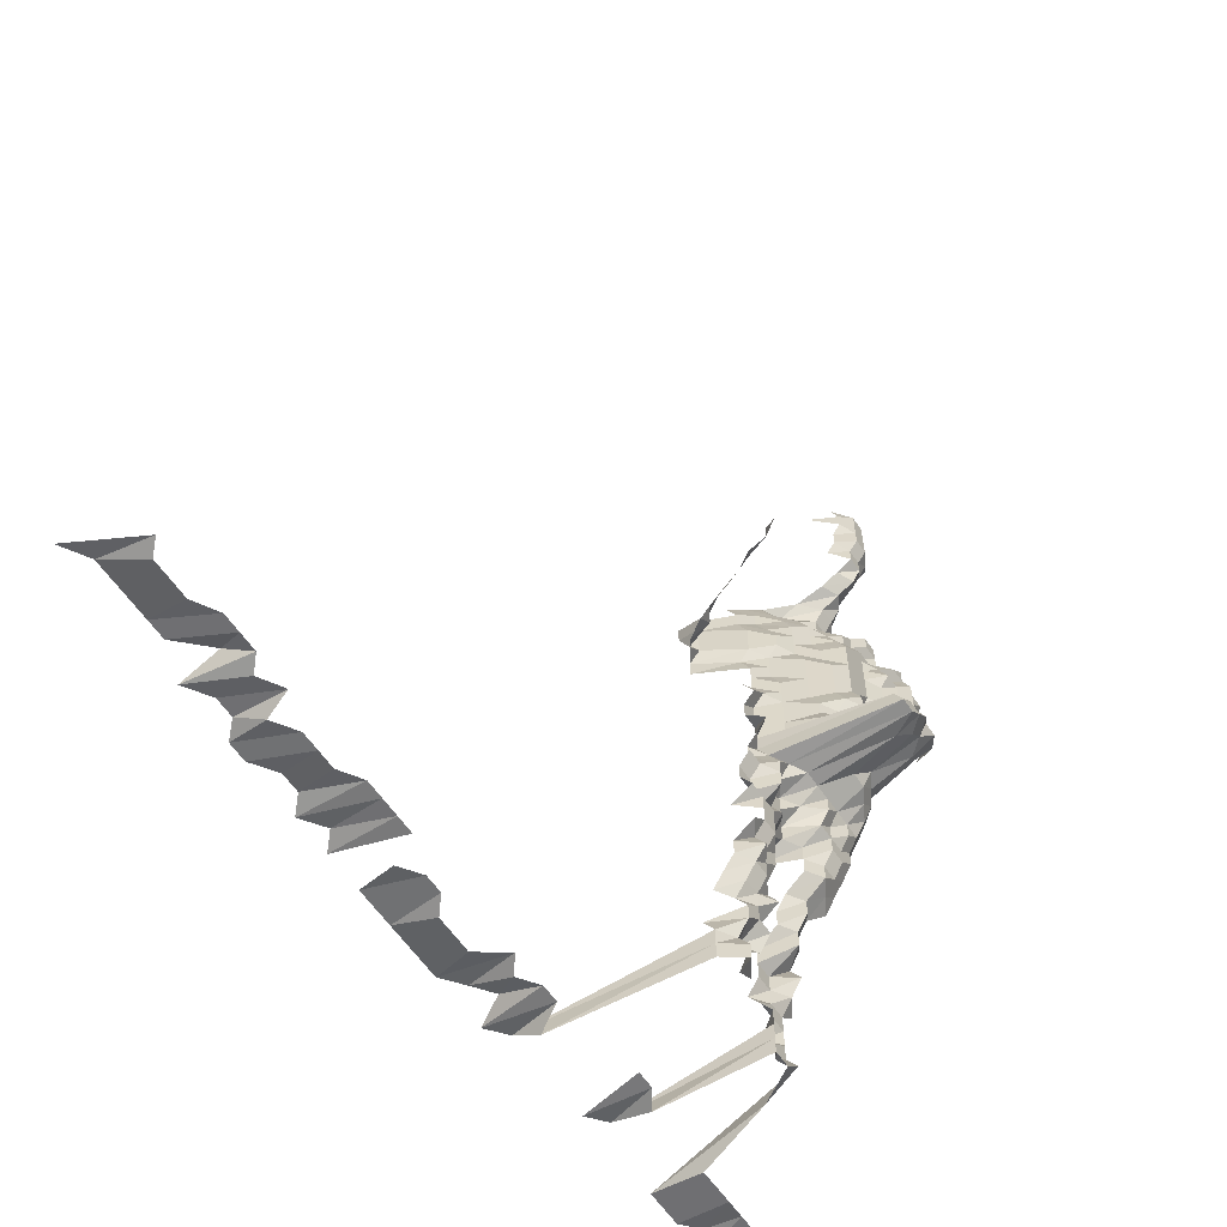
<metadata>
{"format":"obj","ext":"obj","renderer":"f3d","projection":"perspective","resolution":1024,"background":"white","views":[{"elev":-59.4,"azim":123.7,"up":"+Y"}]}
</metadata>
<code>
g default
v 0.08117 0.4498 1.299
v 0.0623 0.4432 1.28
v 0.04463 0.4432 1.28
v 0.02736 0.4498 1.299
v 0.0806 0.4289 1.29
v 0.0623 0.4256 1.28
v 0.04463 0.4256 1.28
v 0.02736 0.4319 1.299
v 0.009563 0.4385 1.319
v 0.1006 0.4204 1.319
v 0.0806 0.4111 1.29
v 0.0623 0.4079 1.28
v 0.04463 0.4079 1.28
v 0.02717 0.4111 1.29
v 0.009418 0.414 1.299
v 0.08117 0.3961 1.299
v 0.0623 0.3903 1.28
v 0.04463 0.3903 1.28
v 0.02717 0.3934 1.29
v 0.009563 0.4022 1.319
v 0.08117 0.3782 1.299
v 0.06279 0.3756 1.29
v 0.04498 0.3756 1.29
v 0.02736 0.3782 1.299
v 0.009635 0.3869 1.329
v 0.08179 0.3631 1.309
v 0.06279 0.3578 1.29
v 0.04498 0.3578 1.29
v 0.02757 0.3631 1.309
v 0.009715 0.3717 1.34
v 0.06372 0.345 1.309
v 0.04529 0.3424 1.299
v 0.02799 0.3503 1.329
v 0.06469 0.332 1.329
v 0.04599 0.3295 1.319
v 0.02799 0.332 1.329
v 0.009788 0.3372 1.35
v -0.008926 0.34 1.361
v 0.06625 0.3212 1.361
v 0.04672 0.3163 1.34
v 0.02822 0.3163 1.34
v 0.009788 0.3186 1.35
v -0.008651 0.3113 1.319
v -0.02686 0.3113 1.319
v 0.0871 0.3098 1.394
v 0.06727 0.3071 1.382
v 0.04707 0.3 1.35
v 0.02843 0.3 1.35
v 0.009635 0.2954 1.329
v -0.008651 0.2931 1.319
v -0.02686 0.2931 1.319
v -0.04542 0.2954 1.329
v 0.1072 0.2929 1.405
v 0.08635 0.2881 1.382
v 0.06625 0.2837 1.361
v 0.04707 0.2814 1.35
v 0.02799 0.277 1.329
v 0.009635 0.277 1.329
v -0.008716 0.277 1.329
v -0.02686 0.275 1.319
v -0.04439 0.2708 1.299
v -0.06329 0.275 1.319
v 0.1277 0.2759 1.417
v 0.1064 0.2714 1.394
v 0.08567 0.2669 1.371
v 0.06571 0.2628 1.35
v 0.04672 0.2609 1.34
v 0.02799 0.2587 1.329
v 0.009563 0.2568 1.319
v -0.008651 0.2568 1.319
v -0.02646 0.2529 1.299
v -0.04439 0.2529 1.299
v -0.06233 0.2529 1.299
v 0.1266 0.2542 1.405
v 0.1064 0.2522 1.394
v 0.08504 0.2462 1.361
v 0.06571 0.2442 1.35
v 0.04634 0.2404 1.329
v 0.02778 0.2386 1.319
v 0.009563 0.2386 1.319
v -0.008585 0.2368 1.309
v -0.02666 0.2368 1.309
v -0.04409 0.2334 1.29
v -0.06281 0.2368 1.309
v 0.1496 0.2406 1.44
v 0.1266 0.2348 1.405
v 0.1054 0.2309 1.382
v 0.08504 0.2274 1.361
v 0.06571 0.2256 1.35
v 0.04599 0.2204 1.319
v 0.02778 0.2204 1.319
v 0.009563 0.2204 1.319
v -0.008519 0.2171 1.299
v -0.02646 0.2171 1.299
v -0.04409 0.2156 1.29
v -0.0619 0.2156 1.29
v 0.2264 0.2007 1.309
v 0.1496 0.2208 1.44
v 0.1256 0.2137 1.394
v 0.1046 0.2102 1.371
v 0.08504 0.2087 1.361
v 0.06523 0.2055 1.34
v 0.04599 0.2022 1.319
v 0.02778 0.2022 1.319
v 0.009563 0.2022 1.319
v -0.008585 0.2007 1.309
v -0.02646 0.1992 1.299
v -0.04409 0.1978 1.29
v -0.06233 0.1992 1.299
v 0.2409 0.18 1.29
v 0.2264 0.1827 1.309
v 0.2133 0.187 1.34
v 0.1709 0.2026 1.452
v 0.1496 0.201 1.44
v 0.1256 0.1945 1.394
v 0.1046 0.1913 1.371
v 0.08504 0.1899 1.361
v 0.06523 0.187 1.34
v 0.04599 0.1841 1.319
v 0.02778 0.1841 1.319
v 0.009563 0.1841 1.319
v -0.008585 0.1827 1.309
v -0.02646 0.1813 1.299
v -0.04409 0.18 1.29
v -0.0619 0.18 1.29
v 0.2299 0.1671 1.329
v 0.2148 0.1698 1.35
v 0.2009 0.1738 1.382
v 0.1848 0.1767 1.405
v 0.1709 0.1826 1.452
v 0.1496 0.1811 1.44
v 0.1256 0.1753 1.394
v 0.1054 0.1738 1.382
v 0.08435 0.1698 1.35
v 0.06469 0.1671 1.329
v 0.04599 0.1659 1.319
v 0.02778 0.1659 1.319
v 0.009563 0.1659 1.319
v -0.008585 0.1646 1.309
v -0.02627 0.1622 1.29
v -0.04374 0.161 1.28
v -0.06233 0.1634 1.299
v 0.2166 0.1524 1.361
v 0.2026 0.1561 1.394
v 0.1848 0.1573 1.405
v 0.1695 0.1613 1.44
v 0.1509 0.1626 1.452
v 0.1266 0.1573 1.405
v 0.1054 0.1548 1.382
v 0.08435 0.1512 1.35
v 0.06469 0.1488 1.329
v 0.04599 0.1477 1.319
v 0.02778 0.1477 1.319
v 0.009635 0.1488 1.329
v -0.008651 0.1477 1.319
v -0.02627 0.1445 1.29
v -0.04374 0.1433 1.28
v 0.2042 0.138 1.405
v 0.1878 0.1402 1.428
v 0.1695 0.1414 1.44
v 0.1509 0.1426 1.452
v 0.1256 0.1369 1.394
v 0.1054 0.1357 1.382
v 0.08435 0.1326 1.35
v 0.06469 0.1305 1.329
v 0.04599 0.1295 1.319
v 0.02778 0.1295 1.319
v 0.009635 0.1305 1.329
v -0.008585 0.1286 1.309
v -0.02607 0.1257 1.28
v -0.04374 0.1257 1.28
v 0.1256 0.1177 1.394
v 0.1046 0.1157 1.371
v 0.08435 0.114 1.35
v 0.06469 0.1122 1.329
v 0.04564 0.1105 1.309
v 0.02778 0.1114 1.319
v 0.009635 0.1122 1.329
v -0.008395 0.1081 1.28
v -0.02607 0.1081 1.28
v -0.04374 0.1081 1.28
v 0.1256 0.09848 1.394
v 0.1046 0.09685 1.371
v 0.08435 0.09537 1.35
v 0.0642 0.09318 1.319
v 0.04564 0.09247 1.309
v 0.02778 0.09318 1.319
v 0.009418 0.09177 1.299
v -0.008395 0.09042 1.28
v -0.02589 0.08979 1.271
v -0.04439 0.09177 1.299
v 0.1449 0.07927 1.394
v 0.1245 0.07858 1.382
v 0.1046 0.07796 1.371
v 0.08373 0.07619 1.34
v 0.06469 0.07557 1.329
v 0.04564 0.07443 1.309
v 0.02757 0.07443 1.309
v 0.009215 0.07227 1.271
v -0.00827 0.0717 1.261
v -0.02589 0.07227 1.271
v 0.1436 0.05954 1.382
v 0.1256 0.06005 1.394
v 0.1046 0.05906 1.371
v 0.08373 0.05773 1.34
v 0.06469 0.05726 1.329
v 0.04498 0.05557 1.29
v 0.02655 0.05432 1.261
v 0.009142 0.05432 1.261
v -0.00827 0.05432 1.261
v -0.02792 0.05906 1.371
v 0.1449 0.04084 1.394
v 0.1256 0.04084 1.394
v 0.1046 0.04017 1.371
v 0.08242 0.03865 1.319
v 0.06187 0.03724 1.271
v 0.04365 0.03668 1.252
v 0.02636 0.03668 1.252
v 0.009077 0.03668 1.252
v -0.00846 0.0378 1.29
v -0.02772 0.03988 1.361
v 0.1449 0.02163 1.394
v 0.1256 0.02163 1.394
v 0.1046 0.02128 1.371
v 0.07879 0.01957 1.261
v 0.06094 0.01943 1.252
v 0.04334 0.01929 1.243
v 0.02655 0.01957 1.261
v 0.00928 0.01986 1.28
v -0.008788 0.0208 1.34
v -0.02772 0.02112 1.361
v 0.1425 0.002382 1.371
v 0.1256 0.002422 1.394
v 0.09552 0.002175 1.252
v 0.07767 0.002159 1.243
v 0.0605 0.002159 1.243
v 0.04397 0.002191 1.261
v 0.02778 0.002291 1.319
v 0.009635 0.002309 1.329
v -0.008788 0.002328 1.34
v -0.02772 0.002364 1.361
v 0.1436 -0.01665 1.382
v 0.1256 -0.01679 1.394
v 0.09483 -0.01497 1.243
v 0.07767 -0.01497 1.243
v 0.06187 -0.01531 1.271
v 0.04634 -0.01601 1.329
v 0.02799 -0.01601 1.329
v 0.009715 -0.01614 1.34
v -0.008854 -0.01626 1.35
v -0.02792 -0.01651 1.371
v 0.1449 -0.036 1.394
v 0.1245 -0.03569 1.382
v 0.1046 -0.03541 1.371
v 0.08504 -0.03515 1.361
v 0.06625 -0.03515 1.361
v 0.04745 -0.03515 1.361
v 0.02866 -0.03515 1.361
v 0.009867 -0.03515 1.361
v -0.008926 -0.03515 1.361
v -0.02815 -0.03569 1.382
v 0.1449 -0.05521 1.394
v 0.1235 -0.0543 1.371
v 0.1054 -0.05474 1.382
v 0.0871 -0.05521 1.394
v 0.06727 -0.05474 1.382
v 0.04745 -0.0539 1.361
v 0.02887 -0.0543 1.371
v 0.009867 -0.0539 1.361
v -0.008992 -0.0543 1.371
v 0.1627 -0.07378 1.382
v 0.1436 -0.07378 1.382
v 0.1235 -0.07319 1.371
v 0.1064 -0.07442 1.394
v 0.0871 -0.07442 1.394
v 0.06839 -0.07501 1.405
v 0.0478 -0.07319 1.371
v 0.02887 -0.07319 1.371
v 0.00994 -0.07319 1.371
v -0.008992 -0.07319 1.371
v 0.1641 -0.09363 1.394
v 0.1449 -0.09363 1.394
v 0.1235 -0.09209 1.371
v 0.1064 -0.09363 1.394
v 0.0871 -0.09363 1.394
v 0.06839 -0.09437 1.405
v 0.04861 -0.09363 1.394
v 0.02887 -0.09209 1.371
v 0.00994 -0.09209 1.371
v -0.009064 -0.09283 1.382
v 0.1641 -0.1128 1.394
v 0.1449 -0.1128 1.394
v 0.1256 -0.1128 1.394
v 0.1054 -0.1119 1.382
v 0.08779 -0.1137 1.405
v 0.07009 -0.1166 1.44
v 0.04861 -0.1128 1.394
v 0.0291 -0.1119 1.382
v 0.01002 -0.1119 1.382
v -0.009142 -0.1128 1.394
v 0.1627 -0.1309 1.382
v 0.1436 -0.1309 1.382
v 0.1245 -0.1309 1.382
v 0.1064 -0.1321 1.394
v 0.08779 -0.1331 1.405
v 0.04861 -0.1321 1.394
v 0.0291 -0.1309 1.382
v 0.01011 -0.1321 1.394
v -0.009215 -0.1331 1.405
v 0.1654 -0.1525 1.405
v 0.1436 -0.15 1.382
v 0.1245 -0.15 1.382
v 0.1064 -0.1513 1.394
v 0.04941 -0.1538 1.417
v 0.02959 -0.1525 1.405
v 0.01027 -0.1538 1.417
v 0.1436 -0.169 1.382
v 0.1245 -0.169 1.382
v 0.1064 -0.1705 1.394
v 0.04979 -0.1746 1.428
v 0.02959 -0.1718 1.405
v 0.01035 -0.1746 1.428
v 0.1627 -0.1881 1.382
v 0.1449 -0.1897 1.394
v 0.1256 -0.1897 1.394
v 0.1064 -0.1897 1.394
v 0.04979 -0.1943 1.428
v 0.02984 -0.1928 1.417
v 0.01035 -0.1943 1.428
v 0.1654 -0.2105 1.405
v 0.1436 -0.2071 1.382
v 0.1256 -0.2089 1.394
v 0.1072 -0.2105 1.405
v 0.05063 -0.2176 1.452
v 0.02984 -0.2123 1.417
v 0.01044 -0.2158 1.44
v 0.1654 -0.2299 1.405
v 0.1449 -0.2281 1.394
v 0.1256 -0.2281 1.394
v 0.1072 -0.2299 1.405
v 0.05063 -0.2376 1.452
v 0.03058 -0.2376 1.452
v 0.01035 -0.2337 1.428
v 0.1668 -0.2514 1.417
v 0.146 -0.2493 1.405
v 0.1266 -0.2493 1.405
v 0.1064 -0.2473 1.394
v 0.05063 -0.2576 1.452
v 0.03058 -0.2576 1.452
v 0.01044 -0.2555 1.44
v -0.009523 -0.2576 1.452
v 0.1681 -0.273 1.428
v 0.1472 -0.2709 1.417
v 0.1266 -0.2686 1.405
v 0.1081 -0.2709 1.417
v 0.05108 -0.2801 1.465
v 0.03058 -0.2776 1.452
v 0.01053 -0.2776 1.452
v 0.146 -0.288 1.405
v 0.1266 -0.288 1.405
v 0.1072 -0.288 1.405
v 0.05063 -0.2976 1.452
v 0.03058 -0.2976 1.452
v 0.01053 -0.2976 1.452
v 0.1695 -0.315 1.44
v 0.146 -0.3074 1.405
v 0.1287 -0.3124 1.428
v 0.1081 -0.31 1.417
v 0.05021 -0.315 1.44
v 0.03085 -0.3205 1.465
v 0.01053 -0.3176 1.452
v 0.1681 -0.3321 1.428
v 0.1472 -0.3295 1.417
v 0.1277 -0.3295 1.417
v 0.05021 -0.3349 1.44
v 0.03058 -0.3377 1.452
v 0.01053 -0.3377 1.452
v 0.8226 -0.4018 1.631
v 0.7922 -0.3978 1.615
v 0.7699 -0.3978 1.615
v 0.7476 -0.3978 1.615
v 0.7253 -0.3978 1.615
v 0.703 -0.3978 1.615
v 0.6685 -0.3907 1.586
v 0.665 -0.4018 1.631
v 0.6361 -0.3978 1.615
v 0.6138 -0.3978 1.615
v 0.5974 -0.4018 1.631
v 0.5749 -0.4018 1.631
v 0.5469 -0.3978 1.615
v 0.5246 -0.3978 1.615
v 0.5073 -0.4018 1.631
v 0.48 -0.3978 1.615
v 0.4623 -0.4018 1.631
v 0.4172 -0.4018 1.631
v 0.3947 -0.4018 1.631
v 0.3722 -0.4018 1.631
v 0.3497 -0.4018 1.631
v 0.3271 -0.4018 1.631
v 0.3046 -0.4018 1.631
v 0.2793 -0.3978 1.615
v 0.2546 -0.3941 1.6
v 0.237 -0.4018 1.631
v 0.2124 -0.3978 1.615
v 0.1681 -0.3518 1.428
v 0.146 -0.3461 1.405
v 0.1287 -0.3518 1.428
v 0.1009 -0.3978 1.615
v 0.07788 -0.3941 1.6
v 0.05021 -0.3547 1.44
v 0.03058 -0.3577 1.452
v 0.01044 -0.3547 1.44
v -0.01059 -0.3978 1.615
v -0.03289 -0.3978 1.615
v -0.05519 -0.3978 1.615
v -0.07677 -0.3941 1.6
v -0.09979 -0.3978 1.615
v -0.1221 -0.3978 1.615
v -0.1431 -0.3941 1.6
v -0.1667 -0.3978 1.615
v -0.1872 -0.3941 1.6
v 0.7853 -0.405 1.557
v 0.7707 -0.4086 1.571
v 0.749 -0.4086 1.571
v 0.7273 -0.4086 1.571
v 0.6993 -0.405 1.557
v 0.6778 -0.405 1.557
v 0.6563 -0.405 1.557
v 0.6405 -0.4086 1.571
v 0.6133 -0.405 1.557
v 0.6028 -0.4125 1.586
v 0.5754 -0.4086 1.571
v 0.5537 -0.4086 1.571
v 0.532 -0.4086 1.571
v 0.5058 -0.405 1.557
v 0.4843 -0.405 1.557
v 0.4628 -0.405 1.557
v 0.4413 -0.405 1.557
v 0.4276 -0.4125 1.586
v 0.4019 -0.4086 1.571
v 0.3802 -0.4086 1.571
v 0.3619 -0.4125 1.586
v 0.34 -0.4125 1.586
v 0.3181 -0.4125 1.586
v 0.2908 -0.405 1.557
v 0.2717 -0.4086 1.571
v 0.2478 -0.405 1.557
v 0.2263 -0.405 1.557
v 0.2086 -0.4125 1.586
v 0.1681 -0.3714 1.428
v 0.146 -0.3654 1.405
v 0.1277 -0.3686 1.417
v 0.1177 -0.4013 1.543
v 0.09641 -0.4013 1.543
v 0.07579 -0.405 1.557
v 0.05021 -0.3746 1.44
v 0.03032 -0.3746 1.44
v 0.01071 -0.3842 1.477
v -0.01021 -0.405 1.557
v -0.03171 -0.405 1.557
v -0.05321 -0.405 1.557
v -0.07471 -0.405 1.557
v -0.09621 -0.405 1.557
v -0.1177 -0.405 1.557
v -0.138 -0.4013 1.543
v -0.1593 -0.4013 1.543
v -0.1838 -0.4086 1.571
g save_OBJ_Seq_Mesh1
f 1 5 2
f 6 2 5
f 2 6 3
f 7 3 6
f 3 7 4
f 8 4 7
f 11 5 10
f 5 11 6
f 12 6 11
f 6 12 7
f 13 7 12
f 7 13 8
f 14 8 13
f 8 14 9
f 15 9 14
f 11 16 12
f 17 12 16
f 12 17 13
f 18 13 17
f 13 18 14
f 19 14 18
f 14 19 15
f 20 15 19
f 16 21 17
f 22 17 21
f 17 22 18
f 23 18 22
f 18 23 19
f 24 19 23
f 19 24 20
f 25 20 24
f 21 26 22
f 27 22 26
f 22 27 23
f 28 23 27
f 23 28 24
f 29 24 28
f 24 29 25
f 30 25 29
f 27 31 28
f 32 28 31
f 28 32 29
f 33 29 32
f 29 33 30
f 31 34 32
f 35 32 34
f 32 35 33
f 36 33 35
f 34 39 35
f 40 35 39
f 35 40 36
f 41 36 40
f 36 41 37
f 42 37 41
f 37 42 38
f 43 38 42
f 46 39 45
f 39 46 40
f 47 40 46
f 40 47 41
f 48 41 47
f 41 48 42
f 49 42 48
f 42 49 43
f 50 43 49
f 43 50 44
f 51 44 50
f 54 45 53
f 45 54 46
f 55 46 54
f 46 55 47
f 56 47 55
f 47 56 48
f 57 48 56
f 48 57 49
f 58 49 57
f 49 58 50
f 59 50 58
f 50 59 51
f 60 51 59
f 51 60 52
f 61 52 60
f 64 53 63
f 53 64 54
f 65 54 64
f 54 65 55
f 66 55 65
f 55 66 56
f 67 56 66
f 56 67 57
f 68 57 67
f 57 68 58
f 69 58 68
f 58 69 59
f 70 59 69
f 59 70 60
f 71 60 70
f 60 71 61
f 72 61 71
f 61 72 62
f 73 62 72
f 63 74 64
f 75 64 74
f 64 75 65
f 76 65 75
f 65 76 66
f 77 66 76
f 66 77 67
f 78 67 77
f 67 78 68
f 79 68 78
f 68 79 69
f 80 69 79
f 69 80 70
f 81 70 80
f 70 81 71
f 82 71 81
f 71 82 72
f 83 72 82
f 72 83 73
f 84 73 83
f 86 74 85
f 74 86 75
f 87 75 86
f 75 87 76
f 88 76 87
f 76 88 77
f 89 77 88
f 77 89 78
f 90 78 89
f 78 90 79
f 91 79 90
f 79 91 80
f 92 80 91
f 80 92 81
f 93 81 92
f 81 93 82
f 94 82 93
f 82 94 83
f 95 83 94
f 83 95 84
f 96 84 95
f 85 98 86
f 99 86 98
f 86 99 87
f 100 87 99
f 87 100 88
f 101 88 100
f 88 101 89
f 102 89 101
f 89 102 90
f 103 90 102
f 90 103 91
f 104 91 103
f 91 104 92
f 105 92 104
f 92 105 93
f 106 93 105
f 93 106 94
f 107 94 106
f 94 107 95
f 108 95 107
f 95 108 96
f 109 96 108
f 111 97 110
f 114 98 113
f 98 114 99
f 115 99 114
f 99 115 100
f 116 100 115
f 100 116 101
f 117 101 116
f 101 117 102
f 118 102 117
f 102 118 103
f 119 103 118
f 103 119 104
f 120 104 119
f 104 120 105
f 121 105 120
f 105 121 106
f 122 106 121
f 106 122 107
f 123 107 122
f 107 123 108
f 124 108 123
f 108 124 109
f 125 109 124
f 111 126 112
f 127 112 126
f 130 113 129
f 113 130 114
f 131 114 130
f 114 131 115
f 132 115 131
f 115 132 116
f 133 116 132
f 116 133 117
f 134 117 133
f 117 134 118
f 135 118 134
f 118 135 119
f 136 119 135
f 119 136 120
f 137 120 136
f 120 137 121
f 138 121 137
f 121 138 122
f 139 122 138
f 122 139 123
f 140 123 139
f 123 140 124
f 141 124 140
f 124 141 125
f 142 125 141
f 127 143 128
f 144 128 143
f 128 144 129
f 145 129 144
f 129 145 130
f 146 130 145
f 130 146 131
f 147 131 146
f 131 147 132
f 148 132 147
f 132 148 133
f 149 133 148
f 133 149 134
f 150 134 149
f 134 150 135
f 151 135 150
f 135 151 136
f 152 136 151
f 136 152 137
f 153 137 152
f 137 153 138
f 154 138 153
f 138 154 139
f 155 139 154
f 139 155 140
f 156 140 155
f 140 156 141
f 157 141 156
f 141 157 142
f 144 158 145
f 159 145 158
f 145 159 146
f 160 146 159
f 146 160 147
f 161 147 160
f 147 161 148
f 162 148 161
f 148 162 149
f 163 149 162
f 149 163 150
f 164 150 163
f 150 164 151
f 165 151 164
f 151 165 152
f 166 152 165
f 152 166 153
f 167 153 166
f 153 167 154
f 168 154 167
f 154 168 155
f 169 155 168
f 155 169 156
f 170 156 169
f 156 170 157
f 171 157 170
f 162 172 163
f 173 163 172
f 163 173 164
f 174 164 173
f 164 174 165
f 175 165 174
f 165 175 166
f 176 166 175
f 166 176 167
f 177 167 176
f 167 177 168
f 178 168 177
f 168 178 169
f 179 169 178
f 169 179 170
f 180 170 179
f 170 180 171
f 181 171 180
f 172 182 173
f 183 173 182
f 173 183 174
f 184 174 183
f 174 184 175
f 185 175 184
f 175 185 176
f 186 176 185
f 176 186 177
f 187 177 186
f 177 187 178
f 188 178 187
f 178 188 179
f 189 179 188
f 179 189 180
f 190 180 189
f 180 190 181
f 191 181 190
f 193 182 192
f 182 193 183
f 194 183 193
f 183 194 184
f 195 184 194
f 184 195 185
f 196 185 195
f 185 196 186
f 197 186 196
f 186 197 187
f 198 187 197
f 187 198 188
f 199 188 198
f 188 199 189
f 200 189 199
f 189 200 190
f 201 190 200
f 190 201 191
f 192 202 193
f 203 193 202
f 193 203 194
f 204 194 203
f 194 204 195
f 205 195 204
f 195 205 196
f 206 196 205
f 196 206 197
f 207 197 206
f 197 207 198
f 208 198 207
f 198 208 199
f 209 199 208
f 199 209 200
f 210 200 209
f 200 210 201
f 211 201 210
f 202 212 203
f 213 203 212
f 203 213 204
f 214 204 213
f 204 214 205
f 215 205 214
f 205 215 206
f 216 206 215
f 206 216 207
f 217 207 216
f 207 217 208
f 218 208 217
f 208 218 209
f 219 209 218
f 209 219 210
f 220 210 219
f 210 220 211
f 221 211 220
f 212 222 213
f 223 213 222
f 213 223 214
f 224 214 223
f 214 224 215
f 225 215 224
f 215 225 216
f 226 216 225
f 216 226 217
f 227 217 226
f 217 227 218
f 228 218 227
f 218 228 219
f 229 219 228
f 219 229 220
f 230 220 229
f 220 230 221
f 231 221 230
f 222 232 223
f 233 223 232
f 223 233 224
f 234 224 233
f 224 234 225
f 235 225 234
f 225 235 226
f 236 226 235
f 226 236 227
f 237 227 236
f 227 237 228
f 238 228 237
f 228 238 229
f 239 229 238
f 229 239 230
f 240 230 239
f 230 240 231
f 241 231 240
f 232 242 233
f 243 233 242
f 233 243 234
f 244 234 243
f 234 244 235
f 245 235 244
f 235 245 236
f 246 236 245
f 236 246 237
f 247 237 246
f 237 247 238
f 248 238 247
f 238 248 239
f 249 239 248
f 239 249 240
f 250 240 249
f 240 250 241
f 251 241 250
f 242 252 243
f 253 243 252
f 243 253 244
f 254 244 253
f 244 254 245
f 255 245 254
f 245 255 246
f 256 246 255
f 246 256 247
f 257 247 256
f 247 257 248
f 258 248 257
f 248 258 249
f 259 249 258
f 249 259 250
f 260 250 259
f 250 260 251
f 261 251 260
f 252 262 253
f 263 253 262
f 253 263 254
f 264 254 263
f 254 264 255
f 265 255 264
f 255 265 256
f 266 256 265
f 256 266 257
f 267 257 266
f 257 267 258
f 268 258 267
f 258 268 259
f 269 259 268
f 259 269 260
f 270 260 269
f 260 270 261
f 272 262 271
f 262 272 263
f 273 263 272
f 263 273 264
f 274 264 273
f 264 274 265
f 275 265 274
f 265 275 266
f 276 266 275
f 266 276 267
f 277 267 276
f 267 277 268
f 278 268 277
f 268 278 269
f 279 269 278
f 269 279 270
f 280 270 279
f 271 281 272
f 282 272 281
f 272 282 273
f 283 273 282
f 273 283 274
f 284 274 283
f 274 284 275
f 285 275 284
f 275 285 276
f 286 276 285
f 276 286 277
f 287 277 286
f 277 287 278
f 288 278 287
f 278 288 279
f 289 279 288
f 279 289 280
f 290 280 289
f 281 291 282
f 292 282 291
f 282 292 283
f 293 283 292
f 283 293 284
f 294 284 293
f 284 294 285
f 295 285 294
f 285 295 286
f 296 286 295
f 286 296 287
f 297 287 296
f 287 297 288
f 298 288 297
f 288 298 289
f 299 289 298
f 289 299 290
f 300 290 299
f 291 301 292
f 302 292 301
f 292 302 293
f 303 293 302
f 293 303 294
f 304 294 303
f 294 304 295
f 305 295 304
f 295 305 296
f 297 306 298
f 307 298 306
f 298 307 299
f 308 299 307
f 299 308 300
f 309 300 308
f 301 310 302
f 311 302 310
f 302 311 303
f 312 303 311
f 303 312 304
f 313 304 312
f 304 313 305
f 306 314 307
f 315 307 314
f 307 315 308
f 316 308 315
f 308 316 309
f 311 317 312
f 318 312 317
f 312 318 313
f 319 313 318
f 314 320 315
f 321 315 320
f 315 321 316
f 322 316 321
f 324 317 323
f 317 324 318
f 325 318 324
f 318 325 319
f 326 319 325
f 320 327 321
f 328 321 327
f 321 328 322
f 329 322 328
f 323 330 324
f 331 324 330
f 324 331 325
f 332 325 331
f 325 332 326
f 333 326 332
f 327 334 328
f 335 328 334
f 328 335 329
f 336 329 335
f 330 337 331
f 338 331 337
f 331 338 332
f 339 332 338
f 332 339 333
f 340 333 339
f 334 341 335
f 342 335 341
f 335 342 336
f 343 336 342
f 337 344 338
f 345 338 344
f 338 345 339
f 346 339 345
f 339 346 340
f 347 340 346
f 341 348 342
f 349 342 348
f 342 349 343
f 350 343 349
f 344 352 345
f 353 345 352
f 345 353 346
f 354 346 353
f 346 354 347
f 355 347 354
f 348 356 349
f 357 349 356
f 349 357 350
f 358 350 357
f 350 358 351
f 353 359 354
f 360 354 359
f 354 360 355
f 361 355 360
f 356 362 357
f 363 357 362
f 357 363 358
f 364 358 363
f 366 359 365
f 359 366 360
f 367 360 366
f 360 367 361
f 368 361 367
f 362 369 363
f 370 363 369
f 363 370 364
f 371 364 370
f 365 372 366
f 373 366 372
f 366 373 367
f 374 367 373
f 367 374 368
f 369 375 370
f 376 370 375
f 370 376 371
f 377 371 376
f 405 372 404
f 372 405 373
f 406 373 405
f 373 406 374
f 407 374 406
f 410 375 409
f 375 410 376
f 411 376 410
f 376 411 377
f 412 377 411
f 378 422 379
f 423 379 422
f 379 423 380
f 424 380 423
f 380 424 381
f 425 381 424
f 381 425 382
f 426 382 425
f 382 426 383
f 427 383 426
f 383 427 384
f 428 384 427
f 384 428 385
f 429 385 428
f 385 429 386
f 430 386 429
f 386 430 387
f 431 387 430
f 387 431 388
f 432 388 431
f 388 432 389
f 433 389 432
f 389 433 390
f 434 390 433
f 390 434 391
f 435 391 434
f 391 435 392
f 436 392 435
f 392 436 393
f 437 393 436
f 393 437 394
f 438 394 437
f 440 395 439
f 395 440 396
f 441 396 440
f 396 441 397
f 442 397 441
f 397 442 398
f 443 398 442
f 398 443 399
f 444 399 443
f 399 444 400
f 445 400 444
f 400 445 401
f 446 401 445
f 401 446 402
f 447 402 446
f 402 447 403
f 448 403 447
f 403 448 404
f 449 404 448
f 404 449 405
f 450 405 449
f 405 450 406
f 451 406 450
f 406 451 407
f 452 407 451
f 454 408 453
f 408 454 409
f 455 409 454
f 409 455 410
f 456 410 455
f 410 456 411
f 457 411 456
f 411 457 412
f 458 412 457
f 412 458 413
f 459 413 458
f 413 459 414
f 460 414 459
f 414 460 415
f 461 415 460
f 415 461 416
f 462 416 461
f 416 462 417
f 463 417 462
f 417 463 418
f 464 418 463
f 418 464 419
f 465 419 464
f 419 465 420
f 466 420 465
f 420 466 421
f 467 421 466

</code>
